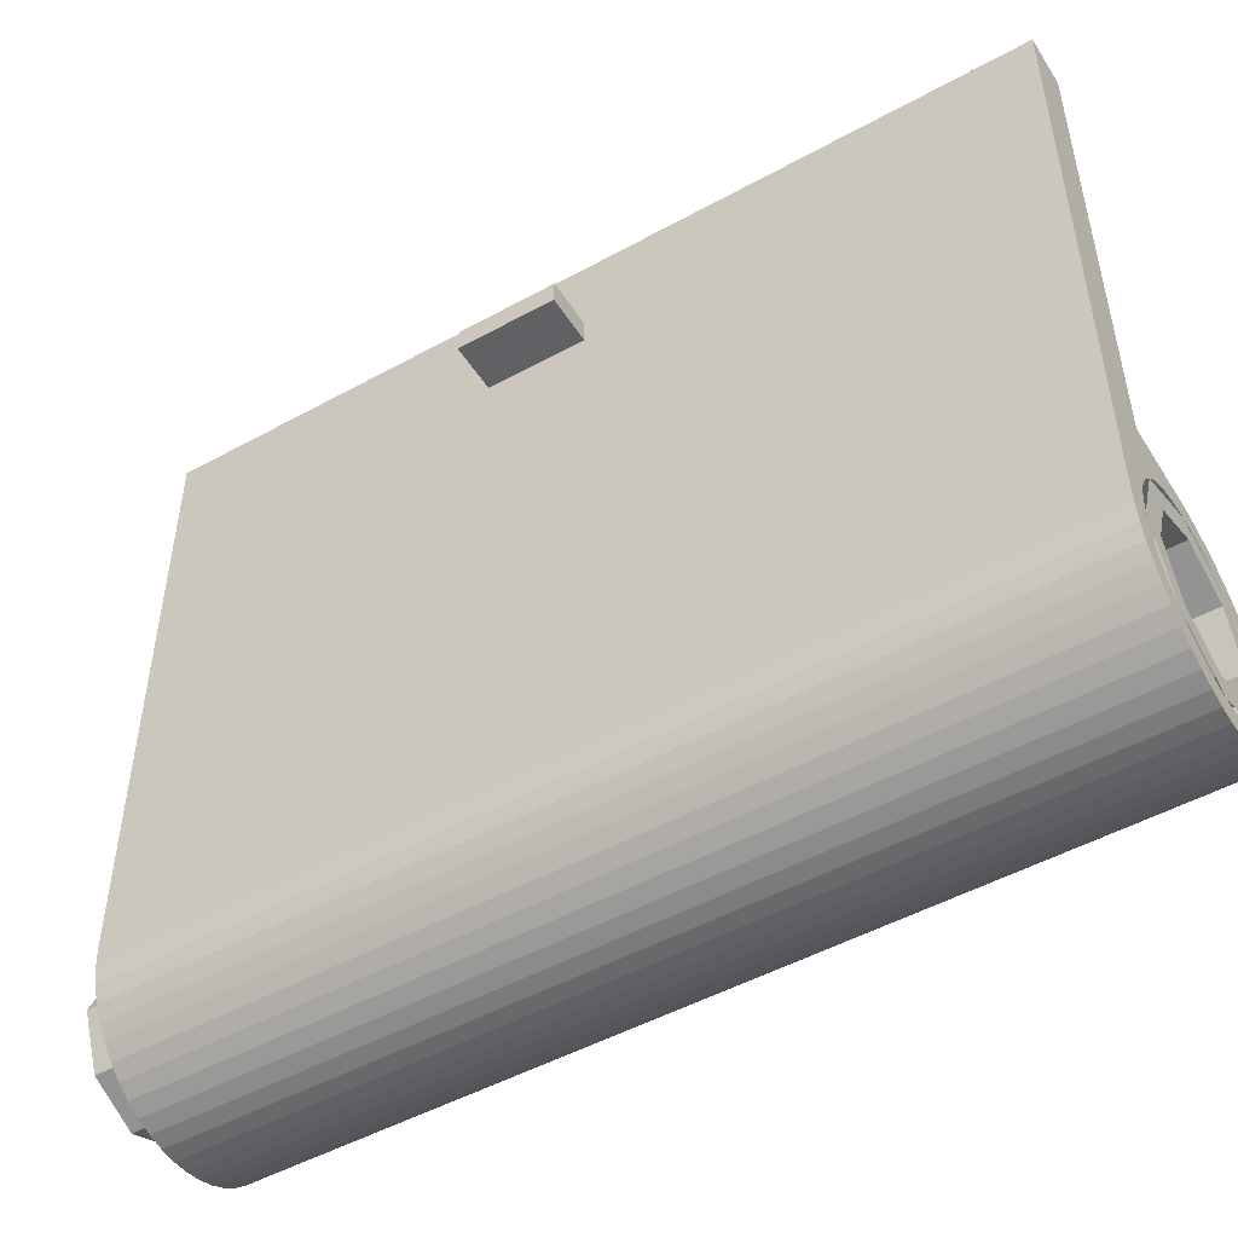
<metadata>
{"format":"obj","ext":"obj","renderer":"f3d","projection":"perspective","resolution":1024,"background":"white","views":[{"elev":-49.6,"azim":121.3,"up":"+Z"}]}
</metadata>
<code>
v 0 0.2 0
v 0.3 0.2 0
v 0.2121 0.2 0.2121
v 0 0.2 0
v 0.2121 0.2 0.2121
v 0 0.2 0.3
v 0 0.2 0
v 0 0.2 0.3
v -0.2121 0.2 0.2121
v 0 0.2 0
v -0.2121 0.2 0.2121
v -0.3 0.2 0
v 0 0.2 0
v -0.3 0.2 0
v -0.2121 0.2 -0.2121
v 0 0.2 0
v -0.2121 0.2 -0.2121
v 0 0.2 -0.3
v 0 0.2 0
v 0 0.2 -0.3
v 0.2121 0.2 -0.2121
v 0 0.2 0
v 0.2121 0.2 -0.2121
v 0.3 0.2 0
v 0.2121 0.2 0.2121
v 0.3 0.2 0
v 0.3 3.6 0
v 0.2121 3.6 0.2121
v 0 0.2 0.3
v 0.2121 0.2 0.2121
v 0.2121 3.6 0.2121
v 0 3.6 0.3
v -0.2121 0.2 0.2121
v 0 0.2 0.3
v 0 3.6 0.3
v -0.2121 3.6 0.2121
v -0.3 0.2 0
v -0.2121 0.2 0.2121
v -0.2121 3.6 0.2121
v -0.3 3.6 0
v -0.2121 0.2 -0.2121
v -0.3 0.2 0
v -0.3 3.6 0
v -0.2121 3.6 -0.2121
v 0 0.2 -0.3
v -0.2121 0.2 -0.2121
v -0.2121 3.6 -0.2121
v 0 3.6 -0.3
v 0.2121 0.2 -0.2121
v 0 0.2 -0.3
v 0 3.6 -0.3
v 0.2121 3.6 -0.2121
v 0.3 0.2 0
v 0.2121 0.2 -0.2121
v 0.2121 3.6 -0.2121
v 0.3 3.6 0
v 0.3 3.6 2.5
v 0.3 3.6 0.5
v 0.3 0 0.5
v 0.3 0 2.5
v 0.3 3.6 2.5
v 0.3 0 2.5
v 0.5 0 2.5
v 0.5 3.6 2.5
v 0.5 0 0
v 0.5 1.2 0
v 0.5 1.2 2.5
v 0.5 0 2.5
v 0.4957 0 -0.06525
v 0.5 0 0
v 0.5 1.2 0
v 0.4957 1.2 -0.06525
v 0.4829 0 -0.1294
v 0.4957 0 -0.06525
v 0.4957 1.2 -0.06525
v 0.4829 1.2 -0.1294
v 0.462 0 -0.1913
v 0.4829 0 -0.1294
v 0.4829 1.2 -0.1294
v 0.462 1.2 -0.1913
v 0.433 0 -0.25
v 0.462 0 -0.1913
v 0.462 1.2 -0.1913
v 0.433 1.2 -0.25
v 0.3967 0 -0.3044
v 0.433 0 -0.25
v 0.433 1.2 -0.25
v 0.3967 1.2 -0.3044
v 0.3535 0 -0.3535
v 0.3967 0 -0.3044
v 0.3967 1.2 -0.3044
v 0.3535 1.2 -0.3535
v 0.3044 0 -0.3967
v 0.3535 0 -0.3535
v 0.3535 1.2 -0.3535
v 0.3044 1.2 -0.3967
v 0.25 0 -0.433
v 0.3044 0 -0.3967
v 0.3044 1.2 -0.3967
v 0.25 1.2 -0.433
v 0.1913 0 -0.462
v 0.25 0 -0.433
v 0.25 1.2 -0.433
v 0.1913 1.2 -0.462
v 0.1294 0 -0.4829
v 0.1913 0 -0.462
v 0.1913 1.2 -0.462
v 0.1294 1.2 -0.4829
v 0.06525 0 -0.4957
v 0.1294 0 -0.4829
v 0.1294 1.2 -0.4829
v 0.06525 1.2 -0.4957
v 0 0 -0.5
v 0.06525 0 -0.4957
v 0.06525 1.2 -0.4957
v 0 1.2 -0.5
v -0.06525 0 -0.4957
v 0 0 -0.5
v 0 1.2 -0.5
v -0.06525 1.2 -0.4957
v -0.1294 0 -0.4829
v -0.06525 0 -0.4957
v -0.06525 1.2 -0.4957
v -0.1294 1.2 -0.4829
v -0.1913 0 -0.462
v -0.1294 0 -0.4829
v -0.1294 1.2 -0.4829
v -0.1913 1.2 -0.462
v -0.25 0 -0.433
v -0.1913 0 -0.462
v -0.1913 1.2 -0.462
v -0.25 1.2 -0.433
v -0.3044 0 -0.3967
v -0.25 0 -0.433
v -0.25 1.2 -0.433
v -0.3044 1.2 -0.3967
v -0.3535 0 -0.3535
v -0.3044 0 -0.3967
v -0.3044 1.2 -0.3967
v -0.3535 1.2 -0.3535
v -0.3967 0 -0.3044
v -0.3535 0 -0.3535
v -0.3535 1.2 -0.3535
v -0.3967 1.2 -0.3044
v -0.433 0 -0.25
v -0.3967 0 -0.3044
v -0.3967 1.2 -0.3044
v -0.433 1.2 -0.25
v -0.462 0 -0.1913
v -0.433 0 -0.25
v -0.433 1.2 -0.25
v -0.462 1.2 -0.1913
v -0.4829 0 -0.1294
v -0.462 0 -0.1913
v -0.462 1.2 -0.1913
v -0.4829 1.2 -0.1294
v -0.4957 0 -0.06525
v -0.4829 0 -0.1294
v -0.4829 1.2 -0.1294
v -0.4957 1.2 -0.06525
v -0.5 0 0
v -0.4957 0 -0.06525
v -0.4957 1.2 -0.06525
v -0.5 1.2 0
v -0.4957 0 0.06525
v -0.5 0 0
v -0.5 1.2 0
v -0.4957 1.2 0.06525
v -0.4829 0 0.1294
v -0.4957 0 0.06525
v -0.4957 1.2 0.06525
v -0.4829 1.2 0.1294
v -0.462 0 0.1913
v -0.4829 0 0.1294
v -0.4829 1.2 0.1294
v -0.462 1.2 0.1913
v -0.433 0 0.25
v -0.462 0 0.1913
v -0.462 1.2 0.1913
v -0.433 1.2 0.25
v -0.3967 0 0.3044
v -0.433 0 0.25
v -0.433 1.2 0.25
v -0.3967 1.2 0.3044
v -0.3535 0 0.3535
v -0.3967 0 0.3044
v -0.3967 1.2 0.3044
v -0.3535 1.2 0.3535
v -0.3044 0 0.3967
v -0.3535 0 0.3535
v -0.3535 1.2 0.3535
v -0.3044 1.2 0.3967
v -0.25 0 0.433
v -0.3044 0 0.3967
v -0.3044 1.2 0.3967
v -0.25 1.2 0.433
v -0.1913 0 0.462
v -0.25 0 0.433
v -0.25 1.2 0.433
v -0.1913 1.2 0.462
v -0.1294 0 0.4829
v -0.1913 0 0.462
v -0.1913 1.2 0.462
v -0.1294 1.2 0.4829
v -0.06525 0 0.4957
v -0.1294 0 0.4829
v -0.1294 1.2 0.4829
v -0.06525 1.2 0.4957
v 0 0 0.5
v -0.06525 0 0.4957
v -0.06525 1.2 0.4957
v 0 1.2 0.5
v 0 0 0
v 0.5 0 0
v 0.3535 0 -0.3535
v 0 0 0
v 0.3535 0 -0.3535
v 0 0 -0.5
v 0 0 0
v 0 0 -0.5
v -0.3535 0 -0.3535
v 0 0 0
v -0.3535 0 -0.3535
v -0.5 0 0
v 0 0 0
v -0.5 0 0
v -0.3535 0 0.3535
v 0 0 0
v -0.3535 0 0.3535
v 0 0 0.5
v 0 0 0
v 0.5 0 0
v 0.3 0 0.5
v 0 0 0.5
v 0.3 0 0.5
v 0.5 0 0
v 0.5 0 2.5
v 0.3 0 2.5
v 0.4 3.6 0
v 0.2828 3.6 -0.2828
v 0.2121 3.6 -0.2121
v 0.3 3.6 0
v 0.2828 3.6 -0.2828
v 0 3.6 -0.4
v 0 3.6 -0.3
v 0.2121 3.6 -0.2121
v 0 3.6 -0.4
v -0.2828 3.6 -0.2828
v -0.2121 3.6 -0.2121
v 0 3.6 -0.3
v -0.2828 3.6 -0.2828
v -0.4 3.6 0
v -0.3 3.6 0
v -0.2121 3.6 -0.2121
v -0.4 3.6 0
v -0.2828 3.6 0.2828
v -0.2121 3.6 0.2121
v -0.3 3.6 0
v -0.2828 3.6 0.2828
v 0 3.6 0.4
v 0 3.6 0.3
v -0.2121 3.6 0.2121
v 0 3.6 0.4
v 0.2828 3.6 0.2828
v 0.2121 3.6 0.2121
v 0 3.6 0.3
v 0.2828 3.6 0.2828
v 0.4 3.6 0
v 0.3 3.6 0
v 0.2121 3.6 0.2121
v 0.5 3.6 0
v 0.4957 3.6 -0.06525
v 0.3966 3.6 -0.0522
v 0.4 3.6 0
v 0.4957 3.6 -0.06525
v 0.4829 3.6 -0.1294
v 0.3864 3.6 -0.1035
v 0.3966 3.6 -0.0522
v 0.4829 3.6 -0.1294
v 0.462 3.6 -0.1913
v 0.3696 3.6 -0.1531
v 0.3864 3.6 -0.1035
v 0.462 3.6 -0.1913
v 0.433 3.6 -0.25
v 0.3464 3.6 -0.2
v 0.3696 3.6 -0.1531
v 0.433 3.6 -0.25
v 0.3967 3.6 -0.3044
v 0.3174 3.6 -0.2435
v 0.3464 3.6 -0.2
v 0.3967 3.6 -0.3044
v 0.3535 3.6 -0.3535
v 0.2828 3.6 -0.2828
v 0.3174 3.6 -0.2435
v 0.3535 3.6 -0.3535
v 0.3044 3.6 -0.3967
v 0.2435 3.6 -0.3174
v 0.2828 3.6 -0.2828
v 0.3044 3.6 -0.3967
v 0.25 3.6 -0.433
v 0.2 3.6 -0.3464
v 0.2435 3.6 -0.3174
v 0.25 3.6 -0.433
v 0.1913 3.6 -0.462
v 0.1531 3.6 -0.3696
v 0.2 3.6 -0.3464
v 0.1913 3.6 -0.462
v 0.1294 3.6 -0.4829
v 0.1035 3.6 -0.3864
v 0.1531 3.6 -0.3696
v 0.1294 3.6 -0.4829
v 0.06525 3.6 -0.4957
v 0.0522 3.6 -0.3966
v 0.1035 3.6 -0.3864
v 0.06525 3.6 -0.4957
v 0 3.6 -0.5
v 0 3.6 -0.4
v 0.0522 3.6 -0.3966
v 0 3.6 -0.5
v -0.06525 3.6 -0.4957
v -0.0522 3.6 -0.3966
v 0 3.6 -0.4
v -0.06525 3.6 -0.4957
v -0.1294 3.6 -0.4829
v -0.1035 3.6 -0.3864
v -0.0522 3.6 -0.3966
v -0.1294 3.6 -0.4829
v -0.1913 3.6 -0.462
v -0.1531 3.6 -0.3696
v -0.1035 3.6 -0.3864
v -0.1913 3.6 -0.462
v -0.25 3.6 -0.433
v -0.2 3.6 -0.3464
v -0.1531 3.6 -0.3696
v -0.25 3.6 -0.433
v -0.3044 3.6 -0.3967
v -0.2435 3.6 -0.3174
v -0.2 3.6 -0.3464
v -0.3044 3.6 -0.3967
v -0.3535 3.6 -0.3535
v -0.2828 3.6 -0.2828
v -0.2435 3.6 -0.3174
v -0.3535 3.6 -0.3535
v -0.3967 3.6 -0.3044
v -0.3174 3.6 -0.2435
v -0.2828 3.6 -0.2828
v -0.3967 3.6 -0.3044
v -0.433 3.6 -0.25
v -0.3464 3.6 -0.2
v -0.3174 3.6 -0.2435
v -0.433 3.6 -0.25
v -0.462 3.6 -0.1913
v -0.3696 3.6 -0.1531
v -0.3464 3.6 -0.2
v -0.462 3.6 -0.1913
v -0.4829 3.6 -0.1294
v -0.3864 3.6 -0.1035
v -0.3696 3.6 -0.1531
v -0.4829 3.6 -0.1294
v -0.4957 3.6 -0.06525
v -0.3966 3.6 -0.0522
v -0.3864 3.6 -0.1035
v -0.4957 3.6 -0.06525
v -0.5 3.6 0
v -0.4 3.6 0
v -0.3966 3.6 -0.0522
v -0.5 3.6 0
v -0.4957 3.6 0.06525
v -0.3966 3.6 0.0522
v -0.4 3.6 0
v -0.4957 3.6 0.06525
v -0.4829 3.6 0.1294
v -0.3864 3.6 0.1035
v -0.3966 3.6 0.0522
v -0.4829 3.6 0.1294
v -0.462 3.6 0.1913
v -0.3696 3.6 0.1531
v -0.3864 3.6 0.1035
v -0.462 3.6 0.1913
v -0.433 3.6 0.25
v -0.3464 3.6 0.2
v -0.3696 3.6 0.1531
v -0.433 3.6 0.25
v -0.3967 3.6 0.3044
v -0.3174 3.6 0.2435
v -0.3464 3.6 0.2
v -0.3967 3.6 0.3044
v -0.3535 3.6 0.3535
v -0.2828 3.6 0.2828
v -0.3174 3.6 0.2435
v -0.3535 3.6 0.3535
v -0.3044 3.6 0.3967
v -0.2435 3.6 0.3174
v -0.2828 3.6 0.2828
v -0.3044 3.6 0.3967
v -0.25 3.6 0.433
v -0.2 3.6 0.3464
v -0.2435 3.6 0.3174
v -0.25 3.6 0.433
v -0.1913 3.6 0.462
v -0.1531 3.6 0.3696
v -0.2 3.6 0.3464
v -0.1913 3.6 0.462
v -0.1294 3.6 0.4829
v -0.1035 3.6 0.3864
v -0.1531 3.6 0.3696
v -0.1294 3.6 0.4829
v -0.06525 3.6 0.4957
v -0.0522 3.6 0.3966
v -0.1035 3.6 0.3864
v -0.06525 3.6 0.4957
v 0 3.6 0.5
v 0 3.6 0.4
v -0.0522 3.6 0.3966
v 0 3.6 0.5
v 0.06525 3.6 0.4957
v 0.0522 3.6 0.3966
v 0 3.6 0.4
v 0.06525 3.6 0.4957
v 0.1294 3.6 0.4829
v 0.1035 3.6 0.3864
v 0.0522 3.6 0.3966
v 0.1294 3.6 0.4829
v 0.1913 3.6 0.462
v 0.1531 3.6 0.3696
v 0.1035 3.6 0.3864
v 0.1913 3.6 0.462
v 0.25 3.6 0.433
v 0.2 3.6 0.3464
v 0.1531 3.6 0.3696
v 0.25 3.6 0.433
v 0.3044 3.6 0.3967
v 0.2435 3.6 0.3174
v 0.2 3.6 0.3464
v 0.3044 3.6 0.3967
v 0.3535 3.6 0.3535
v 0.2828 3.6 0.2828
v 0.2435 3.6 0.3174
v 0.3535 3.6 0.3535
v 0.3967 3.6 0.3044
v 0.3174 3.6 0.2435
v 0.2828 3.6 0.2828
v 0.3967 3.6 0.3044
v 0.433 3.6 0.25
v 0.3464 3.6 0.2
v 0.3174 3.6 0.2435
v 0.433 3.6 0.25
v 0.462 3.6 0.1913
v 0.3696 3.6 0.1531
v 0.3464 3.6 0.2
v 0.462 3.6 0.1913
v 0.4829 3.6 0.1294
v 0.3864 3.6 0.1035
v 0.3696 3.6 0.1531
v 0.4829 3.6 0.1294
v 0.4957 3.6 0.06525
v 0.3966 3.6 0.0522
v 0.3864 3.6 0.1035
v 0.4957 3.6 0.06525
v 0.5 3.6 0
v 0.4 3.6 0
v 0.3966 3.6 0.0522
v 0.5 3.6 0.5
v 0.3535 3.6 0.3535
v 0 3.6 0.5
v 0.5 3.6 0.5
v 0.5 3.6 0
v 0.3535 3.6 0.3535
v 0.3 3.6 2.5
v 0.5 3.6 2.5
v 0.5 3.6 0.5
v 0.3 3.6 0.5
v 0 3.6 0.5
v 0 0 0.5
v 0.3 0 0.5
v 0.3 3.6 0.5
v 0.5 1.8 2.05
v 0.5 1.4 2.05
v 0.5 1.2 0
v 0.5 3.6 0
v 0.5 1.2 0
v 0.5 1.4 2.05
v 0.5 1.4 2.15
v 0.5 1.2 2.5
v 0.5 1.2 2.5
v 0.5 1.4 2.15
v 0.5 1.8 2.15
v 0.5 3.6 2.5
v 0.5 3.6 2.5
v 0.5 1.8 2.15
v 0.5 1.8 2.05
v 0.5 3.6 0
v 0.7 1.8 2.15
v 0.7 1.4 2.15
v 0.7 1.4 2.05
v 0.7 1.8 2.05
v 0.7 1.8 2.15
v 0.5 1.8 2.15
v 0.5 1.4 2.15
v 0.7 1.4 2.15
v 0.7 1.8 2.05
v 0.5 1.8 2.05
v 0.5 1.8 2.15
v 0.7 1.8 2.15
v 0.7 1.4 2.05
v 0.5 1.4 2.05
v 0.5 1.8 2.05
v 0.7 1.8 2.05
v 0.7 1.4 2.15
v 0.5 1.4 2.15
v 0.5 1.4 2.05
v 0.7 1.4 2.05
v 0.4957 1.2 -0.06525
v 0.5 1.2 0
v 0.5 3.6 0
v 0.4957 3.6 -0.06525
v 0.4829 1.2 -0.1294
v 0.4957 1.2 -0.06525
v 0.4957 3.6 -0.06525
v 0.4829 3.6 -0.1294
v 0.462 1.2 -0.1913
v 0.4829 1.2 -0.1294
v 0.4829 3.6 -0.1294
v 0.462 3.6 -0.1913
v 0.433 1.2 -0.25
v 0.462 1.2 -0.1913
v 0.462 3.6 -0.1913
v 0.433 3.6 -0.25
v 0.3967 1.2 -0.3044
v 0.433 1.2 -0.25
v 0.433 3.6 -0.25
v 0.3967 3.6 -0.3044
v 0.3535 1.2 -0.3535
v 0.3967 1.2 -0.3044
v 0.3967 3.6 -0.3044
v 0.3535 3.6 -0.3535
v 0.3044 1.2 -0.3967
v 0.3535 1.2 -0.3535
v 0.3535 3.6 -0.3535
v 0.3044 3.6 -0.3967
v 0.25 1.2 -0.433
v 0.3044 1.2 -0.3967
v 0.3044 3.6 -0.3967
v 0.25 3.6 -0.433
v 0.1913 1.2 -0.462
v 0.25 1.2 -0.433
v 0.25 3.6 -0.433
v 0.1913 3.6 -0.462
v 0.1294 1.2 -0.4829
v 0.1913 1.2 -0.462
v 0.1913 3.6 -0.462
v 0.1294 3.6 -0.4829
v 0.06525 1.2 -0.4957
v 0.1294 1.2 -0.4829
v 0.1294 3.6 -0.4829
v 0.06525 3.6 -0.4957
v 0 1.2 -0.5
v 0.06525 1.2 -0.4957
v 0.06525 3.6 -0.4957
v 0 3.6 -0.5
v -0.06525 1.2 -0.4957
v 0 1.2 -0.5
v 0 3.6 -0.5
v -0.06525 3.6 -0.4957
v -0.1294 1.2 -0.4829
v -0.06525 1.2 -0.4957
v -0.06525 3.6 -0.4957
v -0.1294 3.6 -0.4829
v -0.1913 1.2 -0.462
v -0.1294 1.2 -0.4829
v -0.1294 3.6 -0.4829
v -0.1913 3.6 -0.462
v -0.25 1.2 -0.433
v -0.1913 1.2 -0.462
v -0.1913 3.6 -0.462
v -0.25 3.6 -0.433
v -0.3044 1.2 -0.3967
v -0.25 1.2 -0.433
v -0.25 3.6 -0.433
v -0.3044 3.6 -0.3967
v -0.3535 1.2 -0.3535
v -0.3044 1.2 -0.3967
v -0.3044 3.6 -0.3967
v -0.3535 3.6 -0.3535
v -0.3967 1.2 -0.3044
v -0.3535 1.2 -0.3535
v -0.3535 3.6 -0.3535
v -0.3967 3.6 -0.3044
v -0.433 1.2 -0.25
v -0.3967 1.2 -0.3044
v -0.3967 3.6 -0.3044
v -0.433 3.6 -0.25
v -0.462 1.2 -0.1913
v -0.433 1.2 -0.25
v -0.433 3.6 -0.25
v -0.462 3.6 -0.1913
v -0.4829 1.2 -0.1294
v -0.462 1.2 -0.1913
v -0.462 3.6 -0.1913
v -0.4829 3.6 -0.1294
v -0.4957 1.2 -0.06525
v -0.4829 1.2 -0.1294
v -0.4829 3.6 -0.1294
v -0.4957 3.6 -0.06525
v -0.5 1.2 0
v -0.4957 1.2 -0.06525
v -0.4957 3.6 -0.06525
v -0.5 3.6 0
v -0.4957 1.2 0.06525
v -0.5 1.2 0
v -0.5 3.6 0
v -0.4957 3.6 0.06525
v -0.4829 1.2 0.1294
v -0.4957 1.2 0.06525
v -0.4957 3.6 0.06525
v -0.4829 3.6 0.1294
v -0.462 1.2 0.1913
v -0.4829 1.2 0.1294
v -0.4829 3.6 0.1294
v -0.462 3.6 0.1913
v -0.433 1.2 0.25
v -0.462 1.2 0.1913
v -0.462 3.6 0.1913
v -0.433 3.6 0.25
v -0.3967 1.2 0.3044
v -0.433 1.2 0.25
v -0.433 3.6 0.25
v -0.3967 3.6 0.3044
v -0.3535 1.2 0.3535
v -0.3967 1.2 0.3044
v -0.3967 3.6 0.3044
v -0.3535 3.6 0.3535
v -0.3044 1.2 0.3967
v -0.3535 1.2 0.3535
v -0.3535 3.6 0.3535
v -0.3044 3.6 0.3967
v -0.25 1.2 0.433
v -0.3044 1.2 0.3967
v -0.3044 3.6 0.3967
v -0.25 3.6 0.433
v -0.1913 1.2 0.462
v -0.25 1.2 0.433
v -0.25 3.6 0.433
v -0.1913 3.6 0.462
v -0.1294 1.2 0.4829
v -0.1913 1.2 0.462
v -0.1913 3.6 0.462
v -0.1294 3.6 0.4829
v -0.06525 1.2 0.4957
v -0.1294 1.2 0.4829
v -0.1294 3.6 0.4829
v -0.06525 3.6 0.4957
v 0 1.2 0.5
v -0.06525 1.2 0.4957
v -0.06525 3.6 0.4957
v 0 3.6 0.5
v 0.2121 0 0.2121
v 0.3 0 0
v 0.3 -0.2 0
v 0.2121 -0.2 0.2121
v 0 0 0.3
v 0.2121 0 0.2121
v 0.2121 -0.2 0.2121
v 0 -0.2 0.3
v -0.2121 0 0.2121
v 0 0 0.3
v 0 -0.2 0.3
v -0.2121 -0.2 0.2121
v -0.3 0 0
v -0.2121 0 0.2121
v -0.2121 -0.2 0.2121
v -0.3 -0.2 0
v -0.2121 0 -0.2121
v -0.3 0 0
v -0.3 -0.2 0
v -0.2121 -0.2 -0.2121
v 0 0 -0.3
v -0.2121 0 -0.2121
v -0.2121 -0.2 -0.2121
v 0 -0.2 -0.3
v 0.2121 0 -0.2121
v 0 0 -0.3
v 0 -0.2 -0.3
v 0.2121 -0.2 -0.2121
v 0.3 0 0
v 0.2121 0 -0.2121
v 0.2121 -0.2 -0.2121
v 0.3 -0.2 0
v 0 -0.2 0
v 0.3 -0.2 0
v 0.2121 -0.2 0.2121
v 0 -0.2 0
v 0.2121 -0.2 0.2121
v 0 -0.2 0.3
v 0 -0.2 0
v 0 -0.2 0.3
v -0.2121 -0.2 0.2121
v 0 -0.2 0
v -0.2121 -0.2 0.2121
v -0.3 -0.2 0
v 0 -0.2 0
v -0.3 -0.2 0
v -0.2121 -0.2 -0.2121
v 0 -0.2 0
v -0.2121 -0.2 -0.2121
v 0 -0.2 -0.3
v 0 -0.2 0
v 0 -0.2 -0.3
v 0.2121 -0.2 -0.2121
v 0 -0.2 0
v 0.2121 -0.2 -0.2121
v 0.3 -0.2 0
g mesh6066359
f 1 3 2
f 4 6 5
f 7 9 8
f 10 12 11
f 13 15 14
f 16 18 17
f 19 21 20
f 22 24 23
g mesh6066361
f 25 27 26
f 27 25 28
f 29 31 30
f 31 29 32
f 33 35 34
f 35 33 36
f 37 39 38
f 39 37 40
f 41 43 42
f 43 41 44
f 45 47 46
f 47 45 48
f 49 51 50
f 51 49 52
f 53 55 54
f 55 53 56
g mesh6066365
f 57 58 59
f 59 60 57
g mesh6066367
f 61 62 63
f 63 64 61
g mesh6066369
f 65 66 67
f 67 68 65
g mesh6066371
f 69 71 70
f 71 69 72
f 73 75 74
f 75 73 76
f 77 79 78
f 79 77 80
f 81 83 82
f 83 81 84
f 85 87 86
f 87 85 88
f 89 91 90
f 91 89 92
f 93 95 94
f 95 93 96
f 97 99 98
f 99 97 100
f 101 103 102
f 103 101 104
f 105 107 106
f 107 105 108
f 109 111 110
f 111 109 112
f 113 115 114
f 115 113 116
f 117 119 118
f 119 117 120
f 121 123 122
f 123 121 124
f 125 127 126
f 127 125 128
f 129 131 130
f 131 129 132
f 133 135 134
f 135 133 136
f 137 139 138
f 139 137 140
f 141 143 142
f 143 141 144
f 145 147 146
f 147 145 148
f 149 151 150
f 151 149 152
f 153 155 154
f 155 153 156
f 157 159 158
f 159 157 160
f 161 163 162
f 163 161 164
f 165 167 166
f 167 165 168
f 169 171 170
f 171 169 172
f 173 175 174
f 175 173 176
f 177 179 178
f 179 177 180
f 181 183 182
f 183 181 184
f 185 187 186
f 187 185 188
f 189 191 190
f 191 189 192
f 193 195 194
f 195 193 196
f 197 199 198
f 199 197 200
f 201 203 202
f 203 201 204
f 205 207 206
f 207 205 208
f 209 211 210
f 211 209 212
g mesh6066374
f 213 215 214
f 216 218 217
f 219 221 220
f 222 224 223
f 225 227 226
f 228 230 229
f 231 232 233
f 233 234 231
f 235 236 237
f 237 238 235
g mesh6066376
f 239 240 241
f 241 242 239
f 243 244 245
f 245 246 243
f 247 248 249
f 249 250 247
f 251 252 253
f 253 254 251
f 255 256 257
f 257 258 255
f 259 260 261
f 261 262 259
f 263 264 265
f 265 266 263
f 267 268 269
f 269 270 267
g mesh6066378
f 271 272 273
f 273 274 271
f 275 276 277
f 277 278 275
f 279 280 281
f 281 282 279
f 283 284 285
f 285 286 283
f 287 288 289
f 289 290 287
f 291 292 293
f 293 294 291
f 295 296 297
f 297 298 295
f 299 300 301
f 301 302 299
f 303 304 305
f 305 306 303
f 307 308 309
f 309 310 307
f 311 312 313
f 313 314 311
f 315 316 317
f 317 318 315
f 319 320 321
f 321 322 319
f 323 324 325
f 325 326 323
f 327 328 329
f 329 330 327
f 331 332 333
f 333 334 331
f 335 336 337
f 337 338 335
f 339 340 341
f 341 342 339
f 343 344 345
f 345 346 343
f 347 348 349
f 349 350 347
f 351 352 353
f 353 354 351
f 355 356 357
f 357 358 355
f 359 360 361
f 361 362 359
f 363 364 365
f 365 366 363
f 367 368 369
f 369 370 367
f 371 372 373
f 373 374 371
f 375 376 377
f 377 378 375
f 379 380 381
f 381 382 379
f 383 384 385
f 385 386 383
f 387 388 389
f 389 390 387
f 391 392 393
f 393 394 391
f 395 396 397
f 397 398 395
f 399 400 401
f 401 402 399
f 403 404 405
f 405 406 403
f 407 408 409
f 409 410 407
f 411 412 413
f 413 414 411
f 415 416 417
f 417 418 415
f 419 420 421
f 421 422 419
f 423 424 425
f 425 426 423
f 427 428 429
f 429 430 427
f 431 432 433
f 433 434 431
f 435 436 437
f 437 438 435
f 439 440 441
f 441 442 439
f 443 444 445
f 445 446 443
f 447 448 449
f 449 450 447
f 451 452 453
f 453 454 451
f 455 456 457
f 457 458 455
f 459 460 461
f 461 462 459
g mesh6066380
f 463 464 465
f 466 467 468
f 469 470 471
f 471 472 469
g mesh6066382
f 473 474 475
f 475 476 473
g mesh6066385
f 477 478 479
f 479 480 477
f 481 482 483
f 483 484 481
f 485 486 487
f 487 488 485
f 489 490 491
f 491 492 489
g mesh6066387
f 493 494 495
f 495 496 493
f 497 498 499
f 499 500 497
f 501 502 503
f 503 504 501
f 505 506 507
f 507 508 505
f 509 510 511
f 511 512 509
g mesh6066389
f 513 515 514
f 515 513 516
f 517 519 518
f 519 517 520
f 521 523 522
f 523 521 524
f 525 527 526
f 527 525 528
f 529 531 530
f 531 529 532
f 533 535 534
f 535 533 536
f 537 539 538
f 539 537 540
f 541 543 542
f 543 541 544
f 545 547 546
f 547 545 548
f 549 551 550
f 551 549 552
f 553 555 554
f 555 553 556
f 557 559 558
f 559 557 560
f 561 563 562
f 563 561 564
f 565 567 566
f 567 565 568
f 569 571 570
f 571 569 572
f 573 575 574
f 575 573 576
f 577 579 578
f 579 577 580
f 581 583 582
f 583 581 584
f 585 587 586
f 587 585 588
f 589 591 590
f 591 589 592
f 593 595 594
f 595 593 596
f 597 599 598
f 599 597 600
f 601 603 602
f 603 601 604
f 605 607 606
f 607 605 608
f 609 611 610
f 611 609 612
f 613 615 614
f 615 613 616
f 617 619 618
f 619 617 620
f 621 623 622
f 623 621 624
f 625 627 626
f 627 625 628
f 629 631 630
f 631 629 632
f 633 635 634
f 635 633 636
f 637 639 638
f 639 637 640
f 641 643 642
f 643 641 644
f 645 647 646
f 647 645 648
f 649 651 650
f 651 649 652
f 653 655 654
f 655 653 656
g mesh6066395
f 657 659 658
f 659 657 660
f 661 663 662
f 663 661 664
f 665 667 666
f 667 665 668
f 669 671 670
f 671 669 672
f 673 675 674
f 675 673 676
f 677 679 678
f 679 677 680
f 681 683 682
f 683 681 684
f 685 687 686
f 687 685 688
g mesh6066397
f 689 690 691
f 692 693 694
f 695 696 697
f 698 699 700
f 701 702 703
f 704 705 706
f 707 708 709
f 710 711 712

</code>
